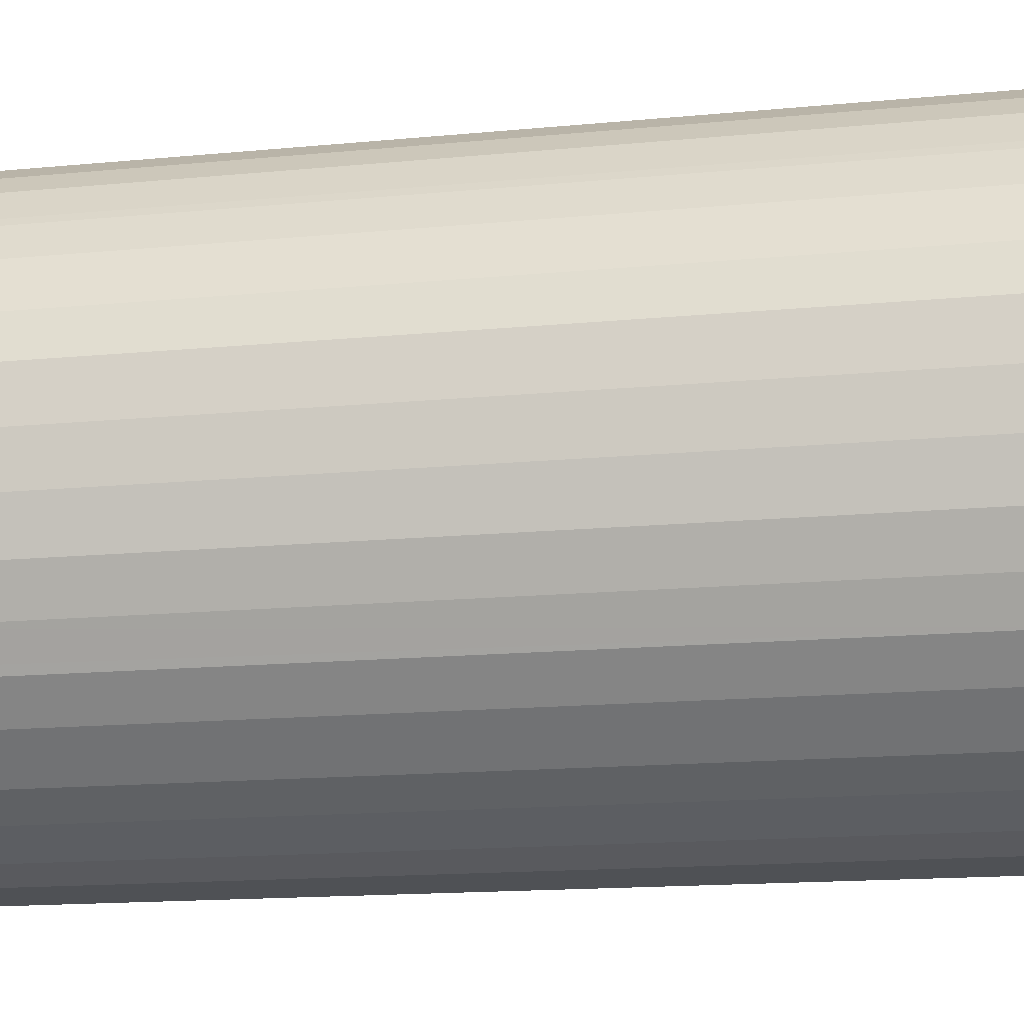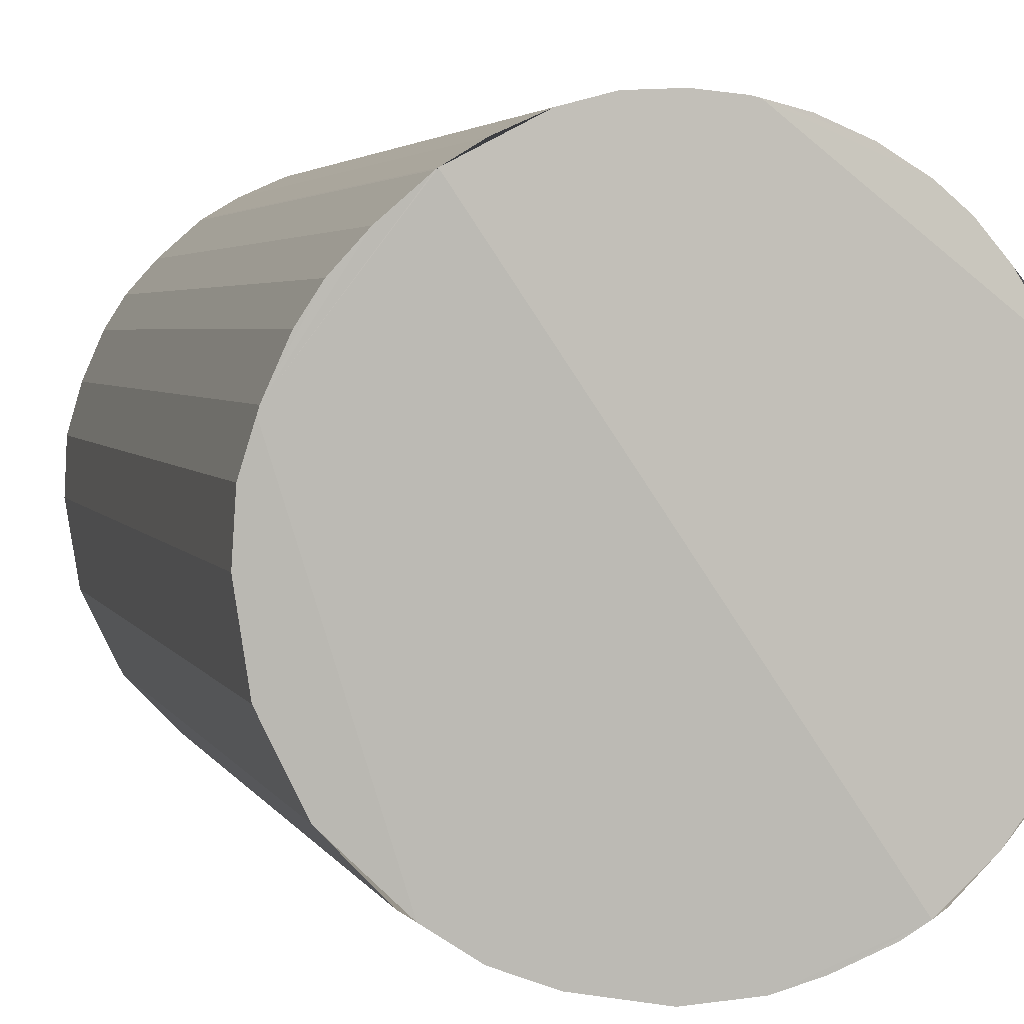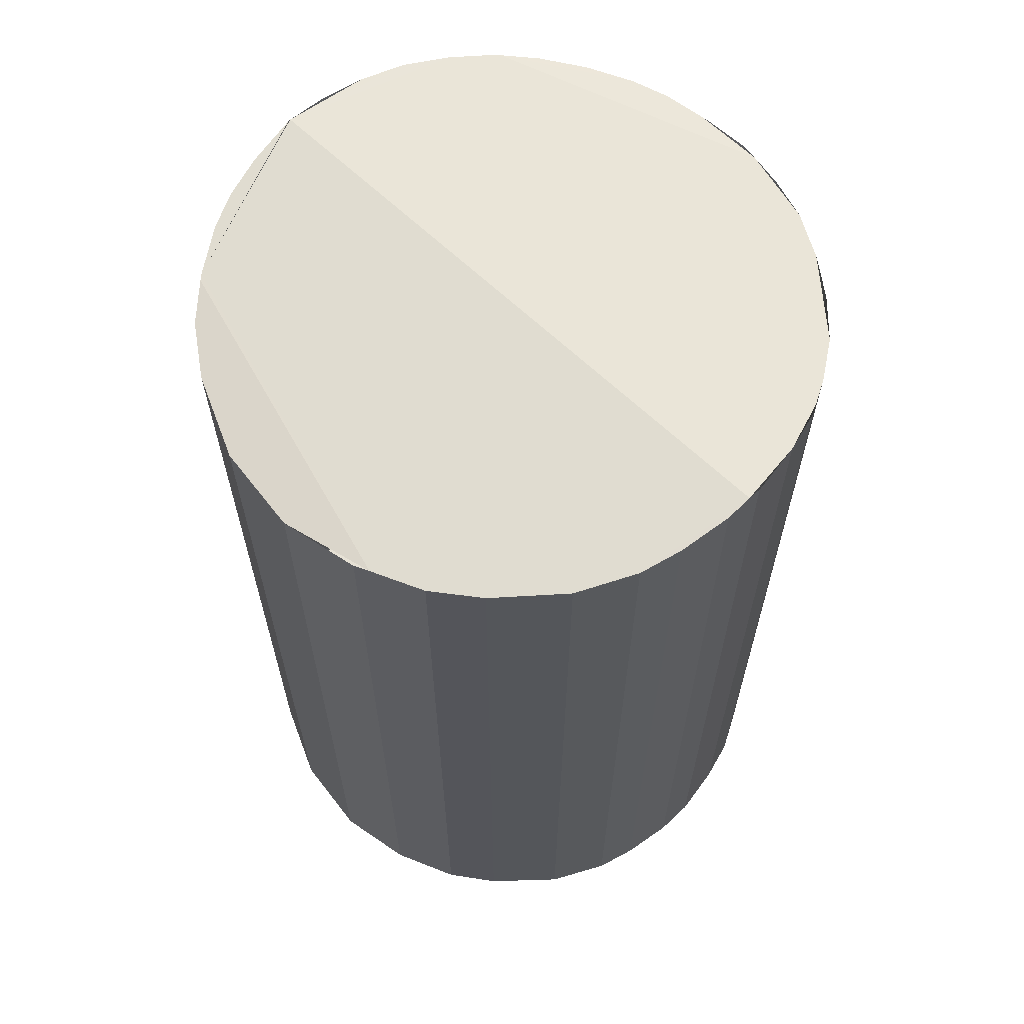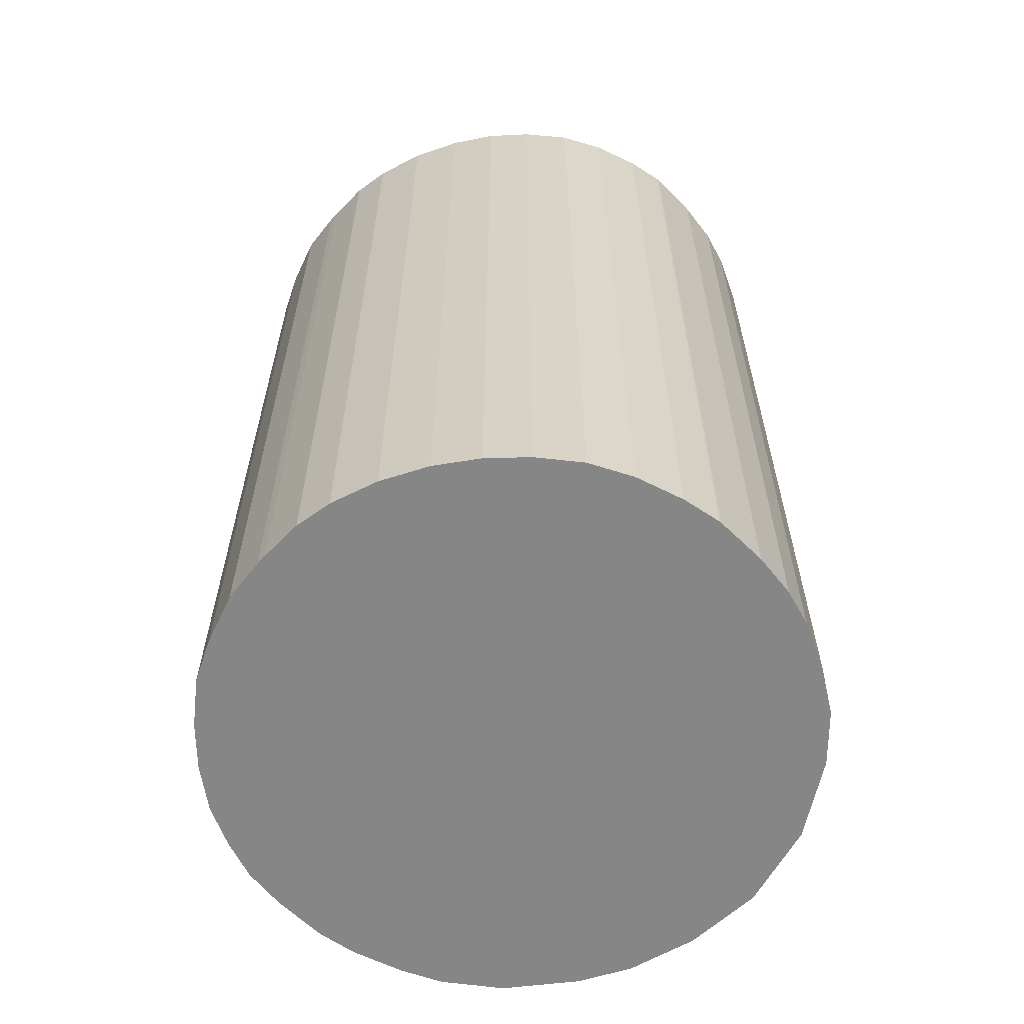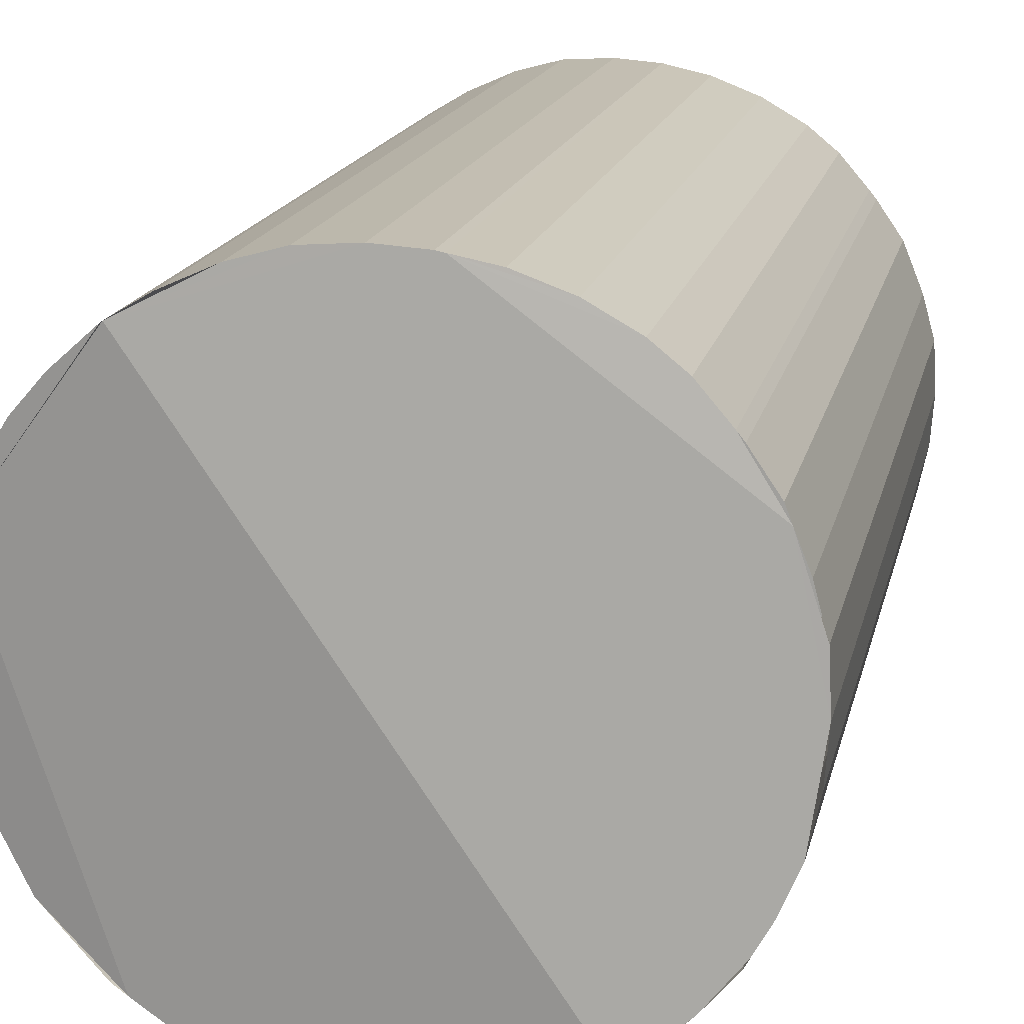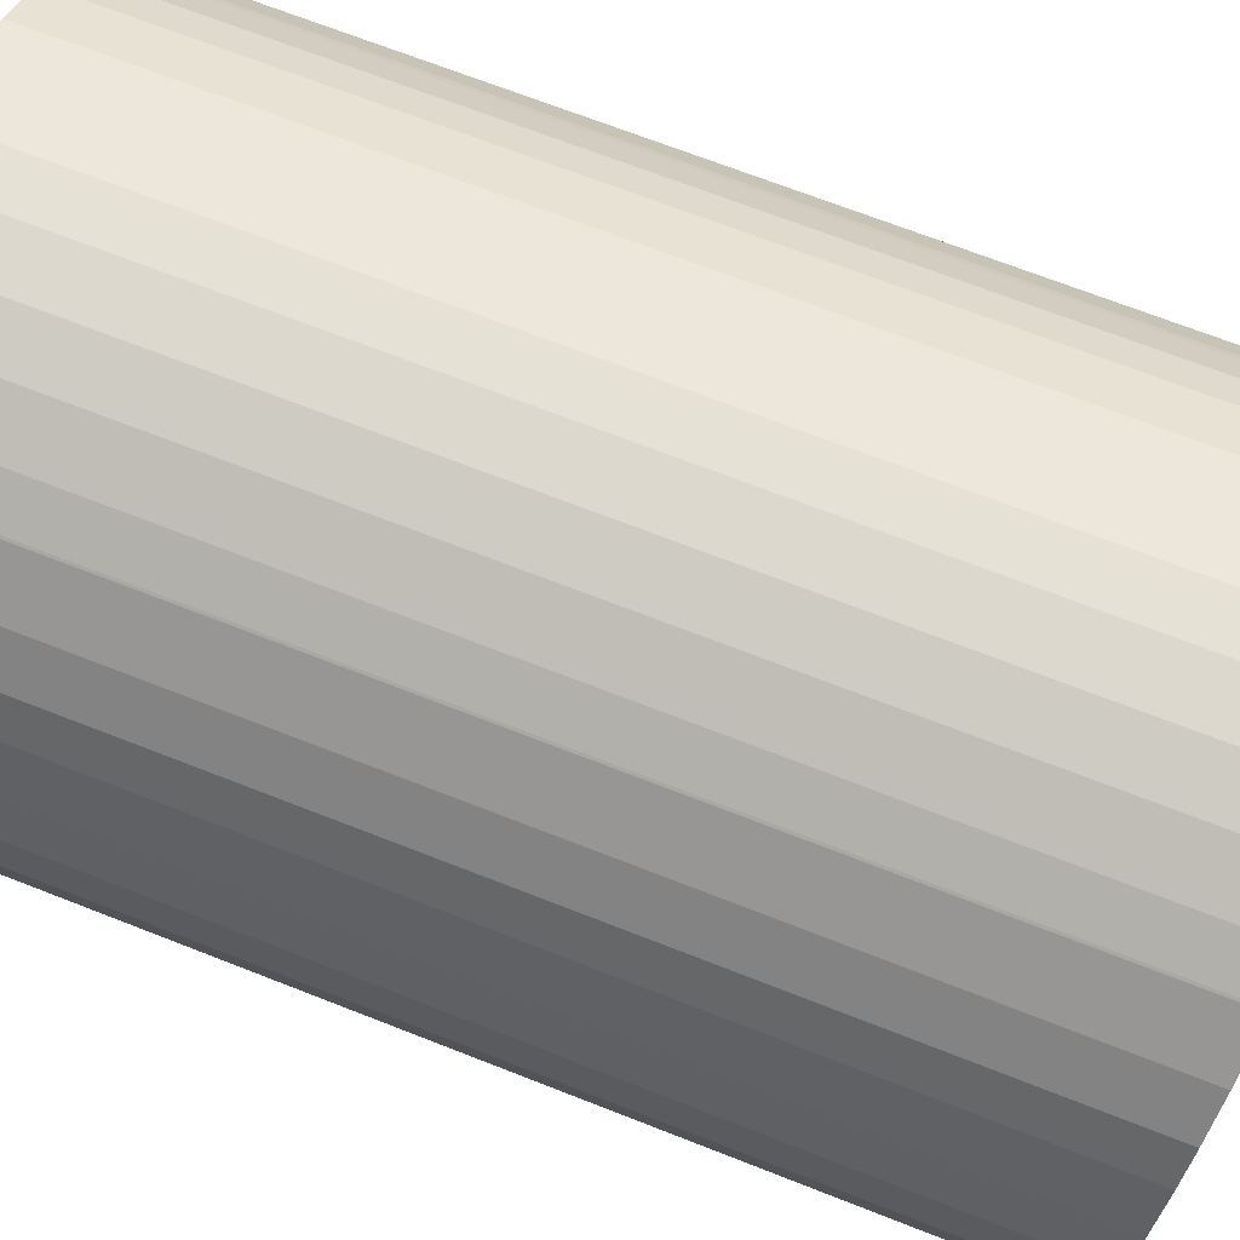
<metadata>
{"format":"obj","ext":"obj","renderer":"f3d","projection":"perspective","resolution":1024,"background":"white","views":[{"elev":-15.3,"azim":-78.3,"up":"+Z"},{"elev":3.4,"azim":165.0,"up":"+Z"},{"elev":64.2,"azim":168.2,"up":"+Y"},{"elev":-62.0,"azim":-3.2,"up":"+Y"},{"elev":15.9,"azim":-168.2,"up":"+Z"},{"elev":69.1,"azim":111.5,"up":"+Z"}]}
</metadata>
<code>
v  0.693 7.826 -1.754
v  0 7.682 4.704e-16
v  1.14 7.879 -2.127
v  0.399 7.785 -1.394
v  0.27 7.763 -1.167
v  0.118 7.733 -0.816
v  0.564 7.617 1.595
v  2.134 7.714 2.515
v  0.24 7.644 1.084
v  0.807 7.612 1.877
v  1.057 7.619 2.082
v  1.417 7.641 2.29
v  1.811 7.677 2.443
v  0.023 7.662 0.432
v  4.025 7.879 2.095
v  2.196 7.718 2.529
v  2.571 7.745 2.56
v  2.981 7.777 2.536
v  3.359 7.811 2.435
v  4.381 7.836 1.783
v  4.978 7.741 0.824
v  4.041 7.877 2.084
v  4.631 7.802 1.502
v  4.803 7.775 1.229
v  5.098 7.691 0.406
v  4.1 7.659 -2.035
v  4.994 7.737 0.769
v  5.121 7.648 -0.08
v  5.005 7.609 -0.802
v  4.678 7.609 -1.473
v  3.713 7.675 -2.292
v  3.275 7.7 -2.457
v  2.625 7.743 -2.572
v  2.093 7.786 -2.529
v  1.748 7.817 -2.426
v  1.335 7.858 -2.248
v  1.748 1.485e-16 -2.426
v  2.093 1.549e-16 -2.529
v  2.625 1.575e-16 -2.572
v  3.275 1.504e-16 -2.457
v  3.713 1.403e-16 -2.292
v  1.335 1.377e-16 -2.248
v  1.043 7.868 -2.067
v  1.043 1.266e-16 -2.067
v  1.14 1.302e-16 -2.127
v  0.693 1.074e-16 -1.754
v  0.443 7.792 -1.472
v  0.443 9.013e-17 -1.472
v  0.27 7.146e-17 -1.167
v  0.399 8.536e-17 -1.394
v  0.118 4.997e-17 -0.816
v  0.031 7.706 -0.409
v  0.031 2.504e-17 -0.409
v  0 0 0
v  0.023 -2.645e-17 0.432
v  0.125 7.65 0.799
v  0.125 -4.892e-17 0.799
v  0.292 7.633 1.213
v  0.292 -7.427e-17 1.213
v  0.24 -6.638e-17 1.084
v  0.508 7.619 1.525
v  0.508 -9.338e-17 1.525
v  0.564 -9.767e-17 1.595
v  0.807 -1.149e-16 1.877
v  1.057 -1.275e-16 2.082
v  1.417 -1.402e-16 2.29
v  1.811 -1.496e-16 2.443
v  2.196 -1.549e-16 2.529
v  2.134 -1.54e-16 2.515
v  2.571 -1.568e-16 2.56
v  2.981 -1.553e-16 2.536
v  3.359 -1.491e-16 2.435
v  3.739 -1.388e-16 2.266
v  3.739 7.848 2.266
v  4.025 -1.283e-16 2.095
v  4.041 -1.276e-16 2.084
v  4.381 -1.092e-16 1.783
v  4.631 -9.197e-17 1.502
v  4.803 -7.525e-17 1.229
v  4.978 -5.046e-17 0.824
v  5.098 -2.486e-17 0.406
v  4.994 -4.709e-17 0.769
v  5.121 4.899e-18 -0.08
v  5.005 4.911e-17 -0.802
v  4.678 9.02e-17 -1.473
v  4.214 1.2e-16 -1.96
v  4.214 7.647 -1.96
v  4.1 1.246e-16 -2.035
g defaultobject
f 1 2 3
f 2 1 4
f 2 4 5
f 2 5 6
f 7 8 9
f 8 7 10
f 8 10 11
f 8 11 12
f 8 12 13
f 9 2 14
f 2 9 3
f 3 9 8
f 3 8 15
f 15 8 16
f 15 16 17
f 15 17 18
f 15 18 19
f 20 21 22
f 21 20 23
f 21 23 24
f 25 26 27
f 26 25 28
f 26 28 29
f 26 29 30
f 26 21 27
f 21 26 15
f 15 26 31
f 15 31 32
f 15 32 33
f 15 33 34
f 15 34 3
f 3 34 35
f 3 35 36
f 34 37 35
f 37 34 38
f 33 38 34
f 38 33 39
f 31 40 32
f 40 31 41
f 32 39 33
f 39 32 40
f 35 42 36
f 42 35 37
f 36 43 3
f 43 36 42
f 43 42 44
f 44 42 45
f 44 1 43
f 1 44 46
f 46 47 1
f 47 46 48
f 48 4 47
f 4 48 5
f 5 48 49
f 49 48 50
f 49 6 5
f 6 49 51
f 51 52 6
f 52 51 53
f 53 2 52
f 2 53 54
f 54 14 2
f 14 54 55
f 55 56 14
f 56 55 57
f 57 9 56
f 9 57 58
f 58 57 59
f 59 57 60
f 59 61 58
f 61 59 62
f 62 7 61
f 7 62 63
f 63 10 7
f 10 63 64
f 10 65 11
f 65 10 64
f 11 66 12
f 66 11 65
f 12 67 13
f 67 12 66
f 8 68 16
f 68 8 13
f 68 13 67
f 68 67 69
f 16 70 17
f 70 16 68
f 17 71 18
f 71 17 70
f 18 72 19
f 72 18 71
f 19 73 74
f 73 19 72
f 74 75 15
f 75 74 73
f 75 22 15
f 22 75 76
f 76 20 22
f 20 76 77
f 77 23 20
f 23 77 78
f 78 24 23
f 24 78 79
f 79 21 24
f 21 79 80
f 80 27 21
f 27 80 25
f 25 80 81
f 81 80 82
f 81 28 25
f 28 81 83
f 83 29 28
f 29 83 84
f 84 30 29
f 30 84 85
f 30 86 87
f 86 30 85
f 26 41 31
f 41 26 87
f 41 87 86
f 41 86 88
f 88 40 41
f 40 88 86
f 40 86 85
f 40 85 39
f 39 85 84
f 39 84 38
f 38 84 83
f 38 83 37
f 37 83 42
f 42 83 81
f 42 81 45
f 45 81 44
f 44 81 82
f 44 82 46
f 46 82 80
f 46 80 79
f 46 79 48
f 48 79 78
f 48 78 50
f 50 78 49
f 49 78 77
f 49 77 51
f 51 77 76
f 51 76 53
f 53 76 54
f 54 76 75
f 54 75 73
f 54 73 72
f 54 72 55
f 55 72 71
f 55 71 57
f 57 71 70
f 57 70 60
f 60 70 59
f 59 70 68
f 59 68 62
f 62 68 69
f 62 69 67
f 62 67 63
f 63 67 64
f 64 67 66
f 64 66 65

</code>
